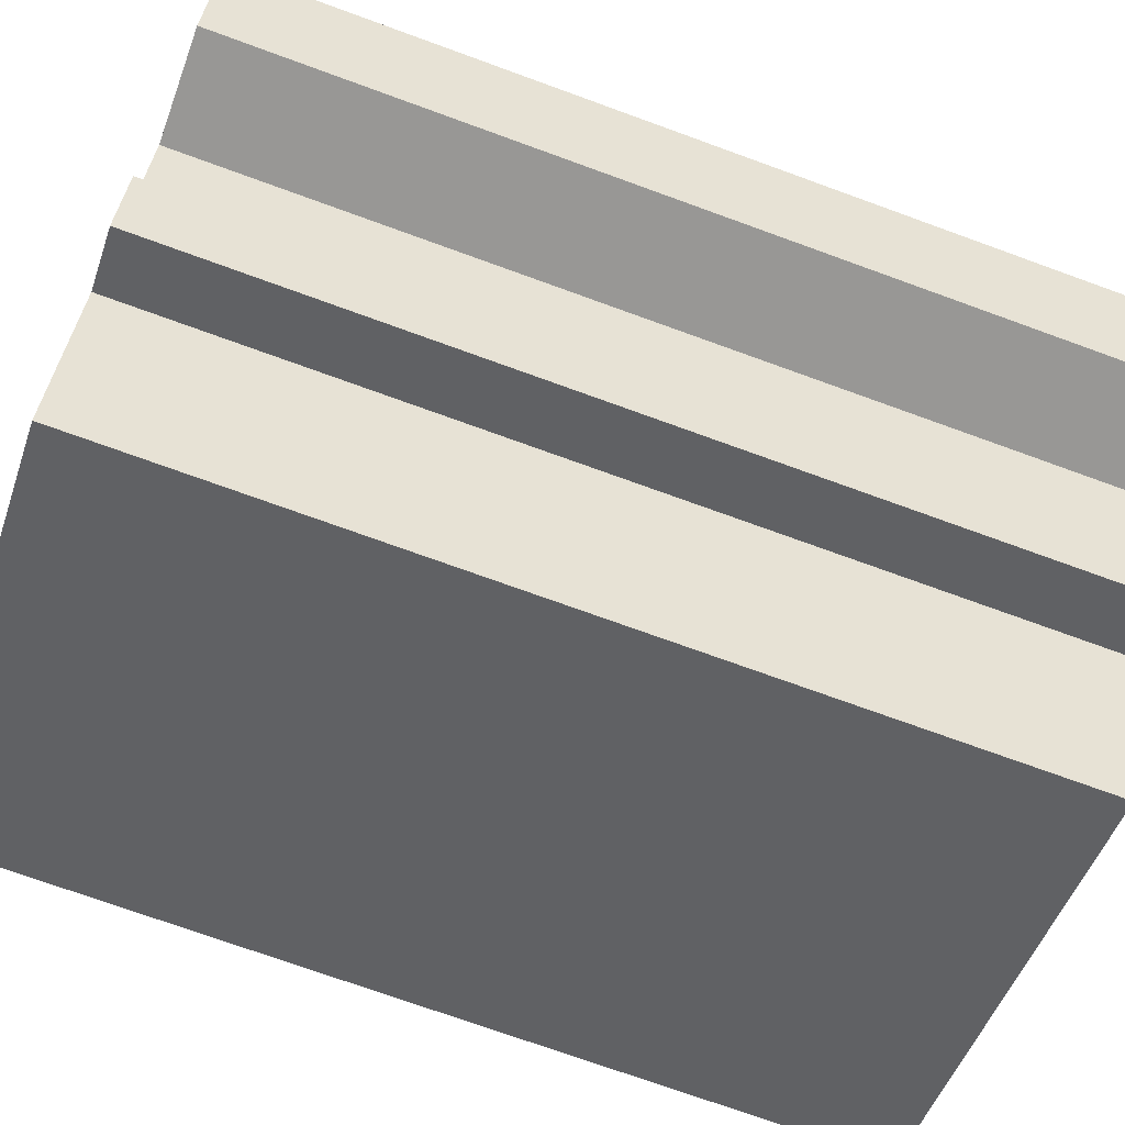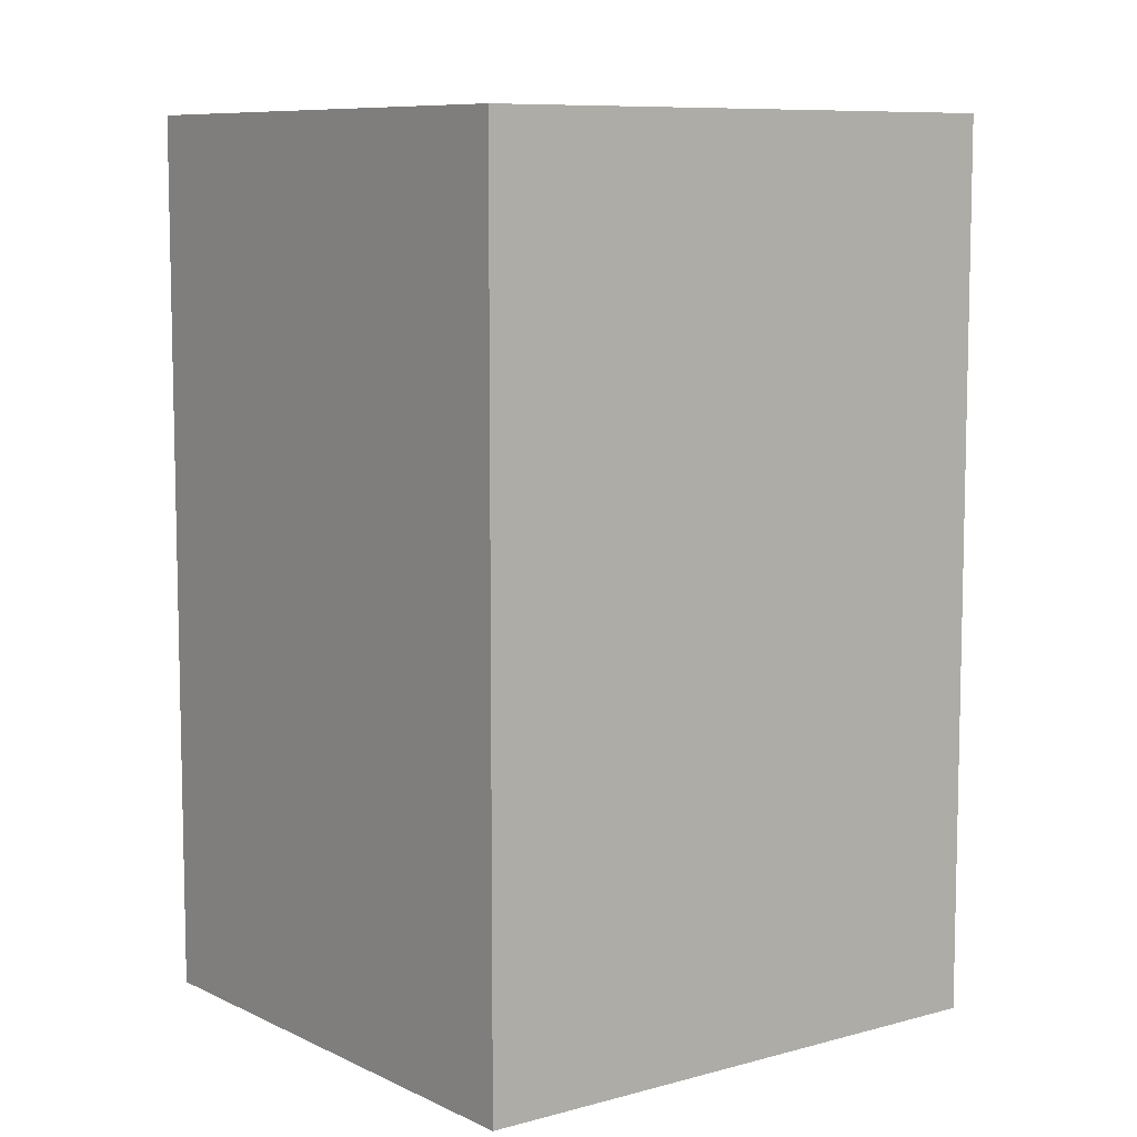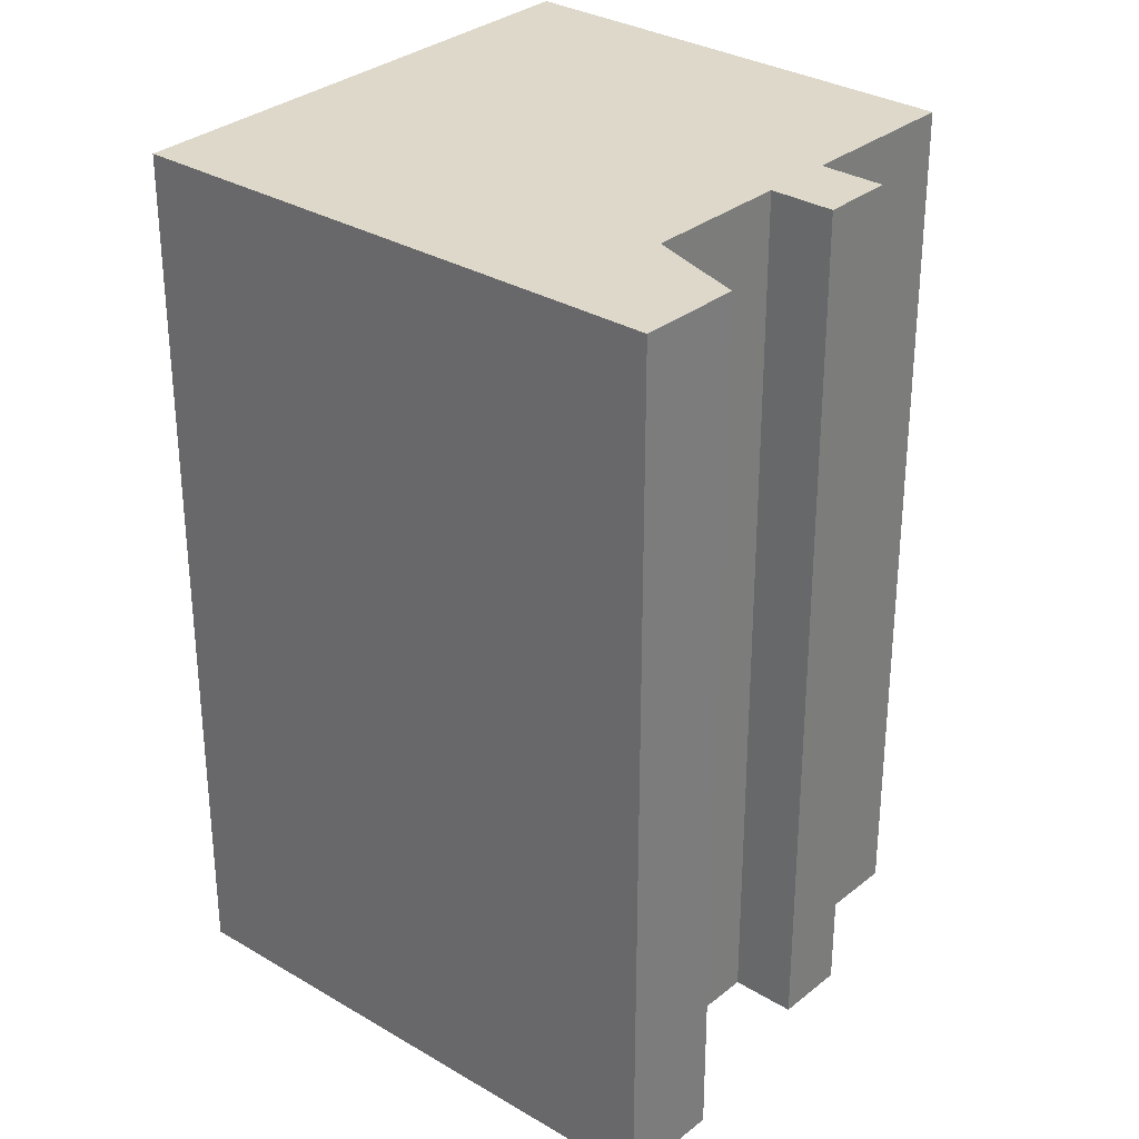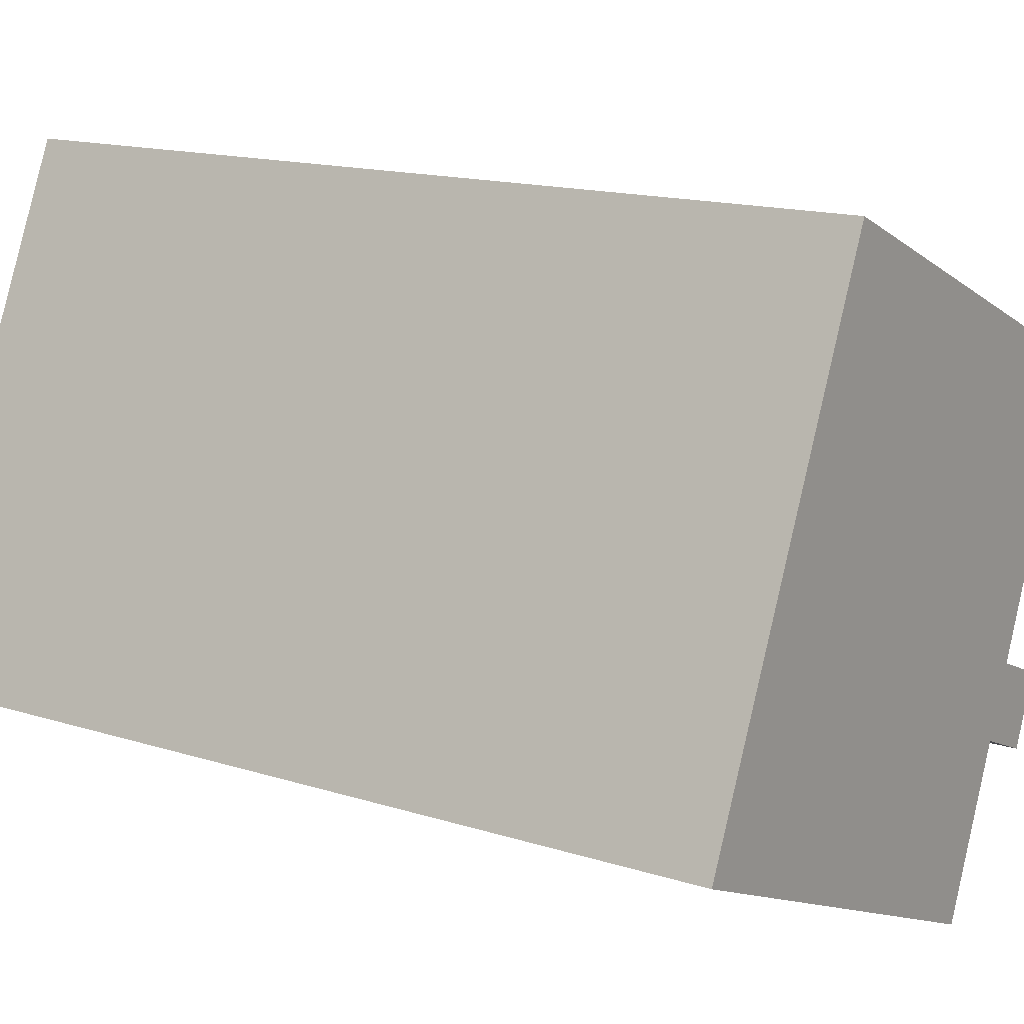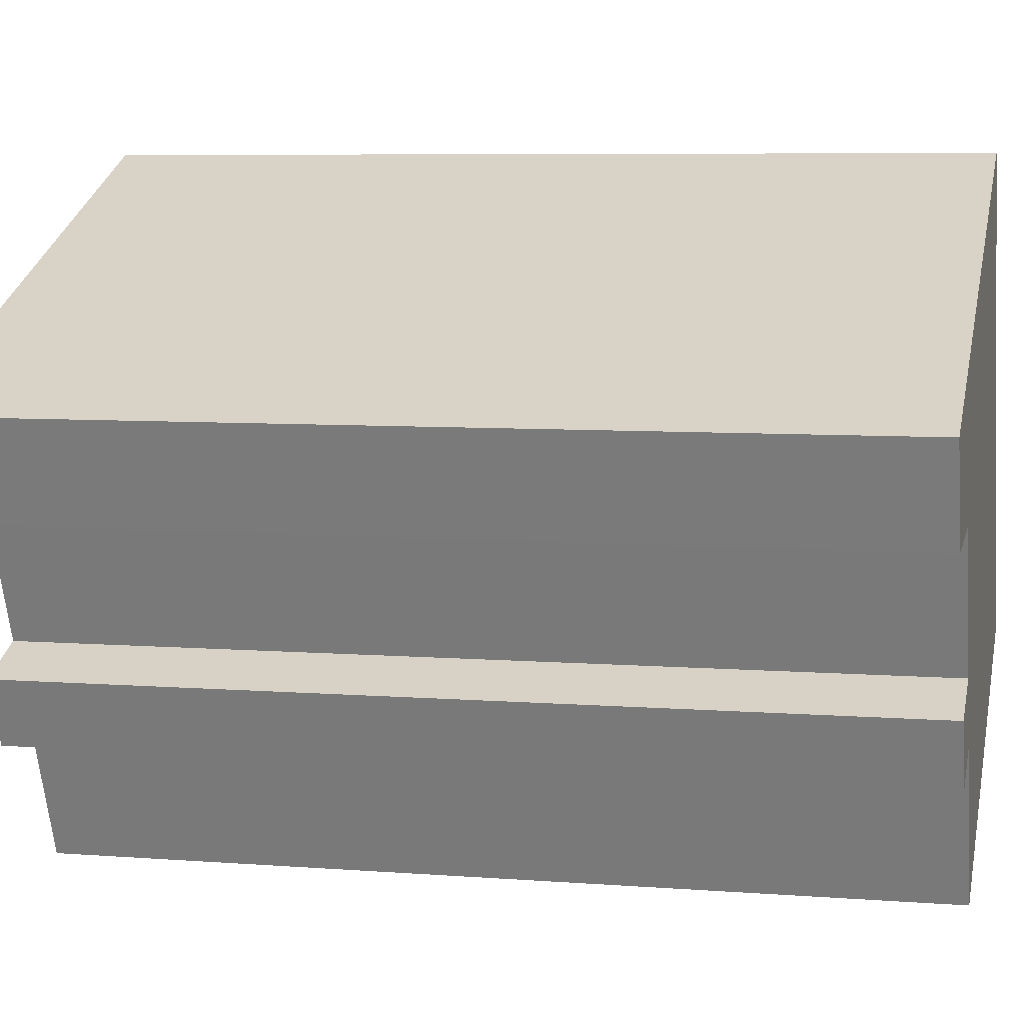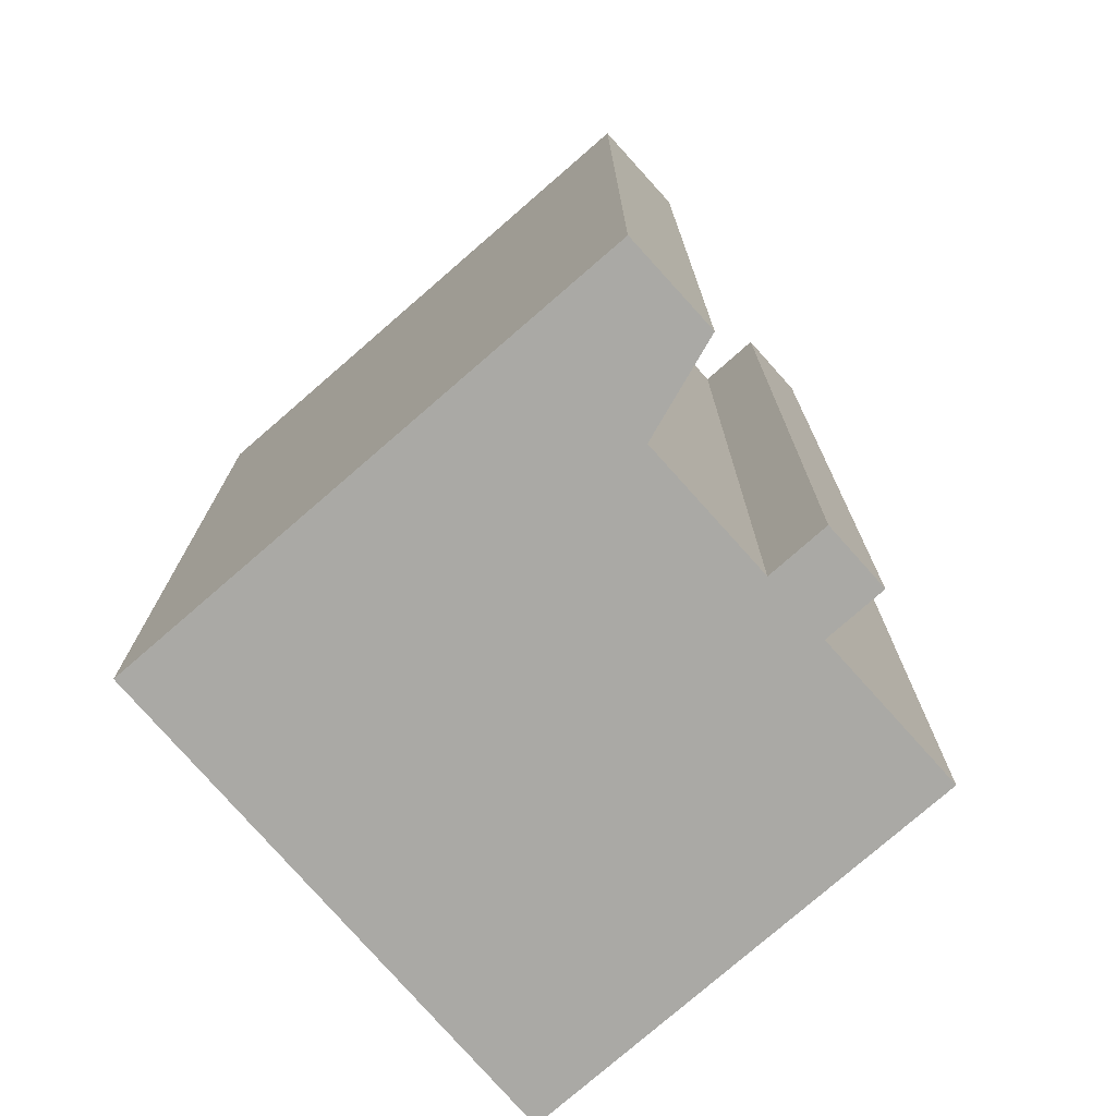
<metadata>
{"format":"obj","ext":"obj","renderer":"f3d","projection":"perspective","resolution":1024,"background":"white","views":[{"elev":-72.6,"azim":70.0,"up":"+Z"},{"elev":8.5,"azim":-13.7,"up":"+Y"},{"elev":31.0,"azim":63.9,"up":"+Y"},{"elev":14.8,"azim":-55.4,"up":"+Z"},{"elev":6.9,"azim":102.7,"up":"+Z"},{"elev":-75.4,"azim":64.5,"up":"+Y"}]}
</metadata>
<code>
v  18.11 21.67 6.579
v  14.51 21.67 4.397
v  16.24 21.67 7.392
v  16.19 21.67 4.266
v  17.13 21.67 4.193
v  14.58 21.67 0.3627
v  12.39 21.67 -0.6719
v  13.08 21.67 0.9885
v  13.88 21.67 -1.297
v  0.000463 21.67 -0.0006858
v  5.352 21.67 12.13
v  10.76 21.67 -4.564
v  14.09 21.67 3.386
v  13.88 7.938e-17 -1.296
v  13.08 -6.057e-17 0.9892
v  12.39 4.11e-17 -0.6712
v  14.58 -2.225e-17 0.3634
v  10.76 2.794e-16 -4.563
v  5.352 -7.428e-16 12.13
v  0 0 0
v  14.51 -2.693e-16 4.398
v  16.24 -4.527e-16 7.393
v  14.09 -2.074e-16 3.387
v  16.19 -2.613e-16 4.267
v  17.13 -2.568e-16 4.193
v  18.11 -4.029e-16 6.58
g defaultobject
f 1 2 3
f 2 1 4
f 4 1 5
f 6 7 8
f 7 6 9
f 3 10 11
f 10 3 2
f 10 2 7
f 10 7 12
f 7 2 13
f 7 13 8
f 14 15 16
f 15 14 17
f 18 19 20
f 19 18 16
f 19 16 21
f 19 21 22
f 21 16 15
f 21 15 23
f 22 21 24
f 22 24 25
f 22 25 26
f 2 23 13
f 23 2 21
f 13 15 8
f 15 13 23
f 8 17 6
f 17 8 15
f 6 14 9
f 14 6 17
f 7 14 16
f 14 7 9
f 7 18 12
f 18 7 16
f 10 18 20
f 18 10 12
f 11 20 19
f 20 11 10
f 11 22 3
f 22 11 19
f 3 26 1
f 26 3 22
f 1 25 5
f 25 1 26
f 4 25 24
f 25 4 5
f 2 24 21
f 24 2 4

</code>
